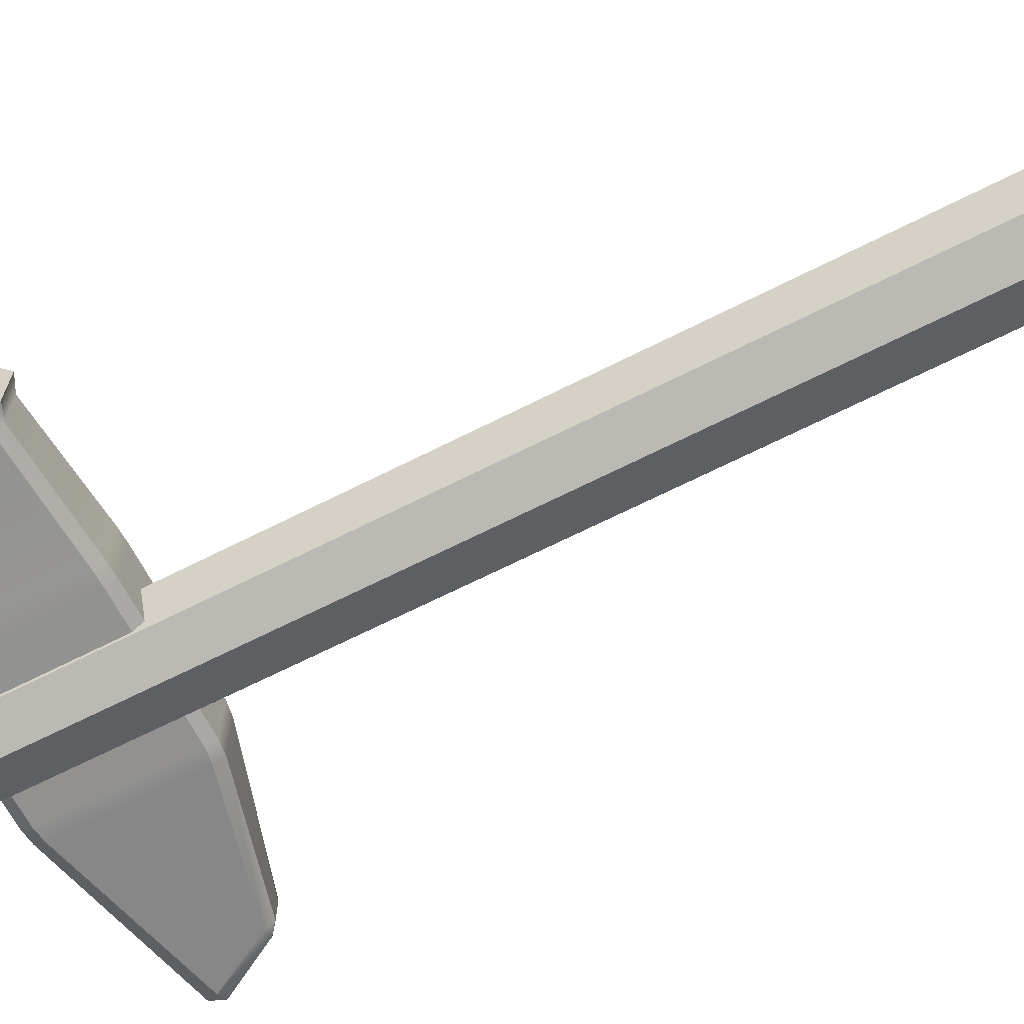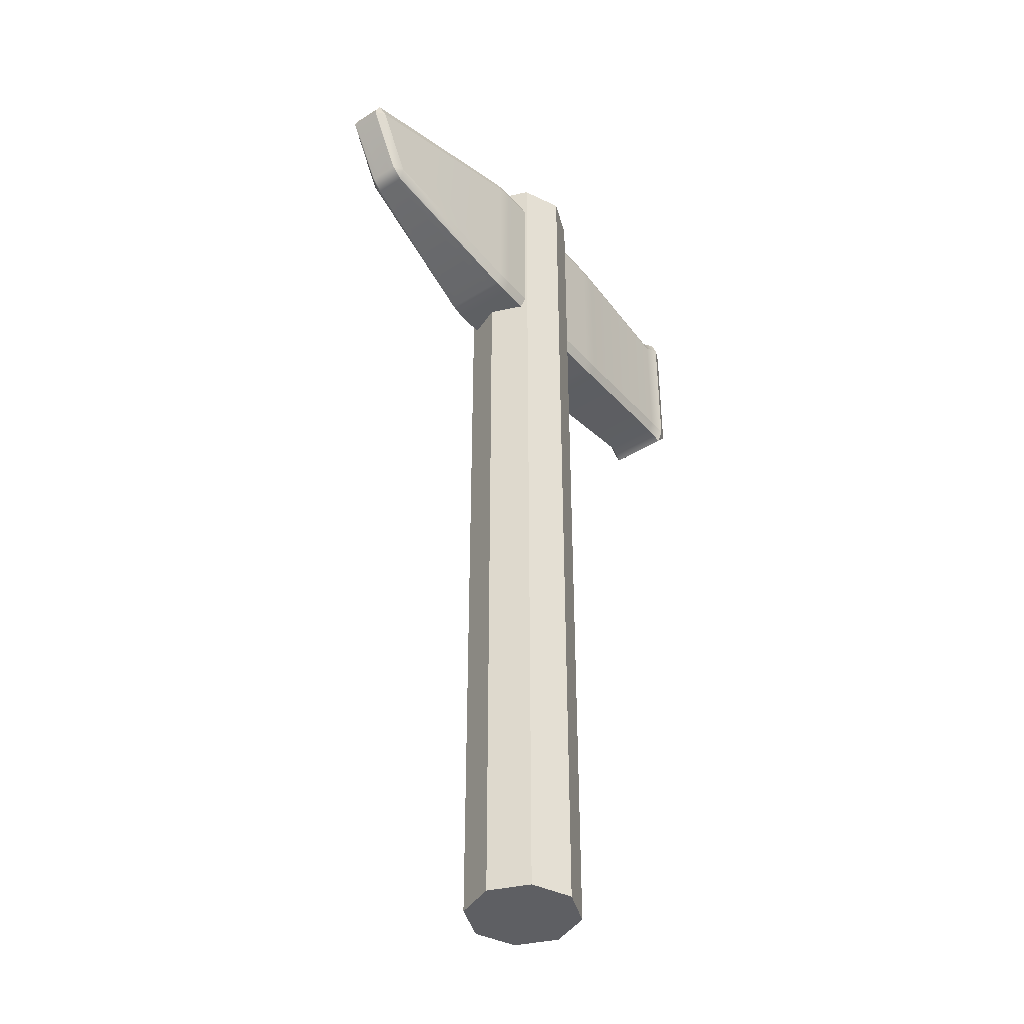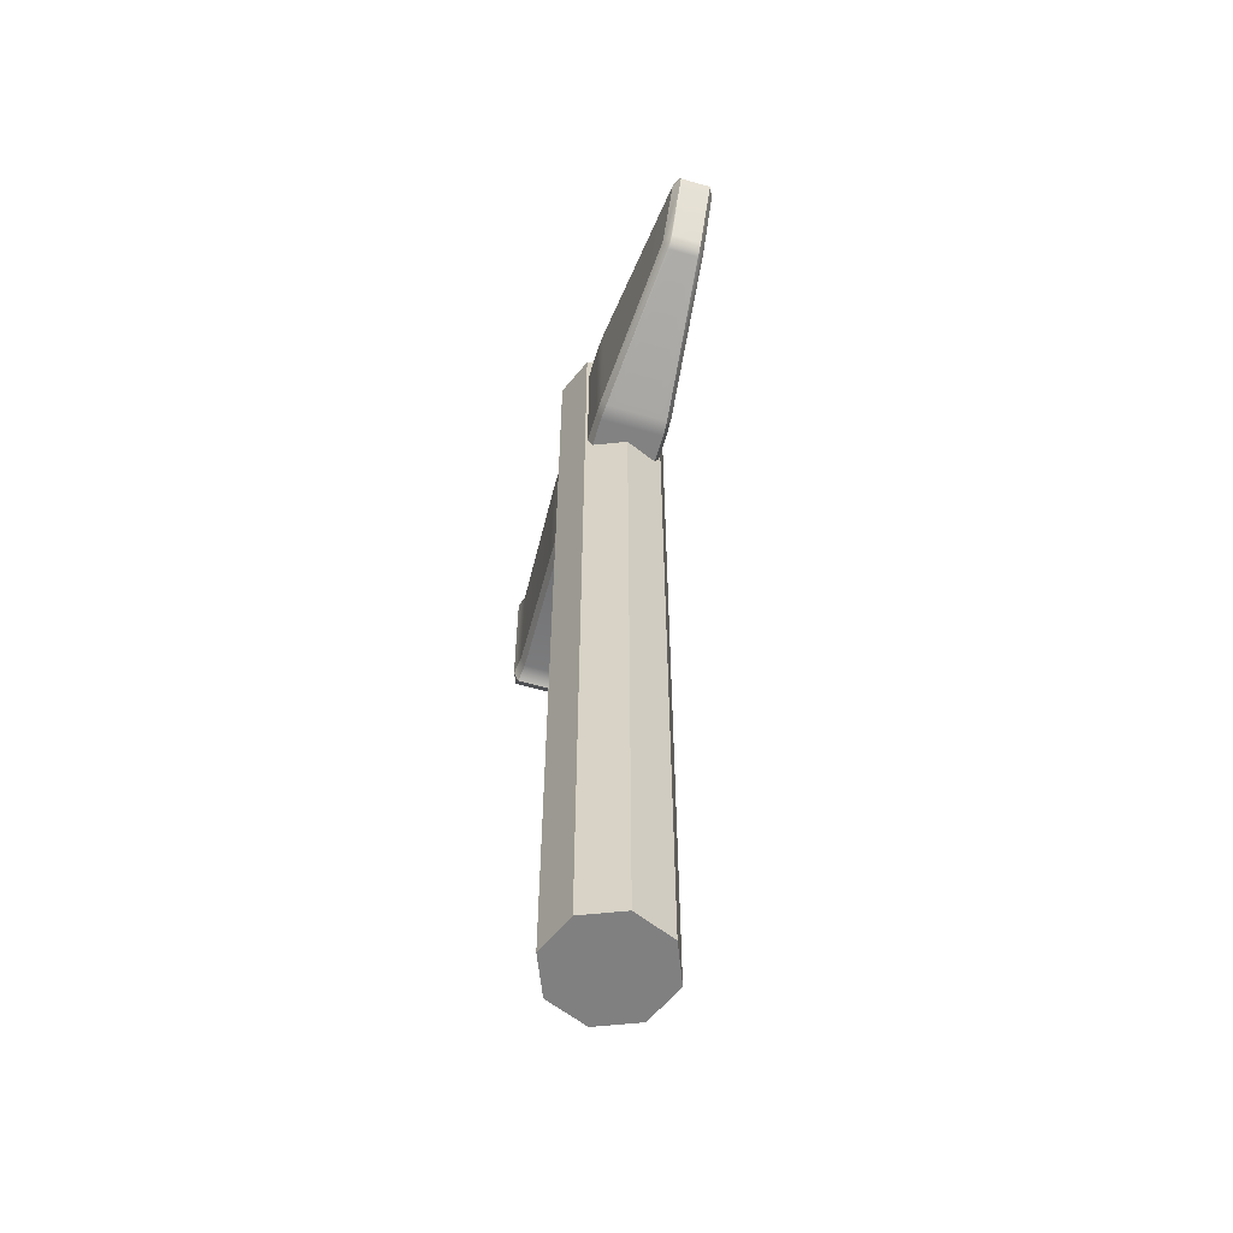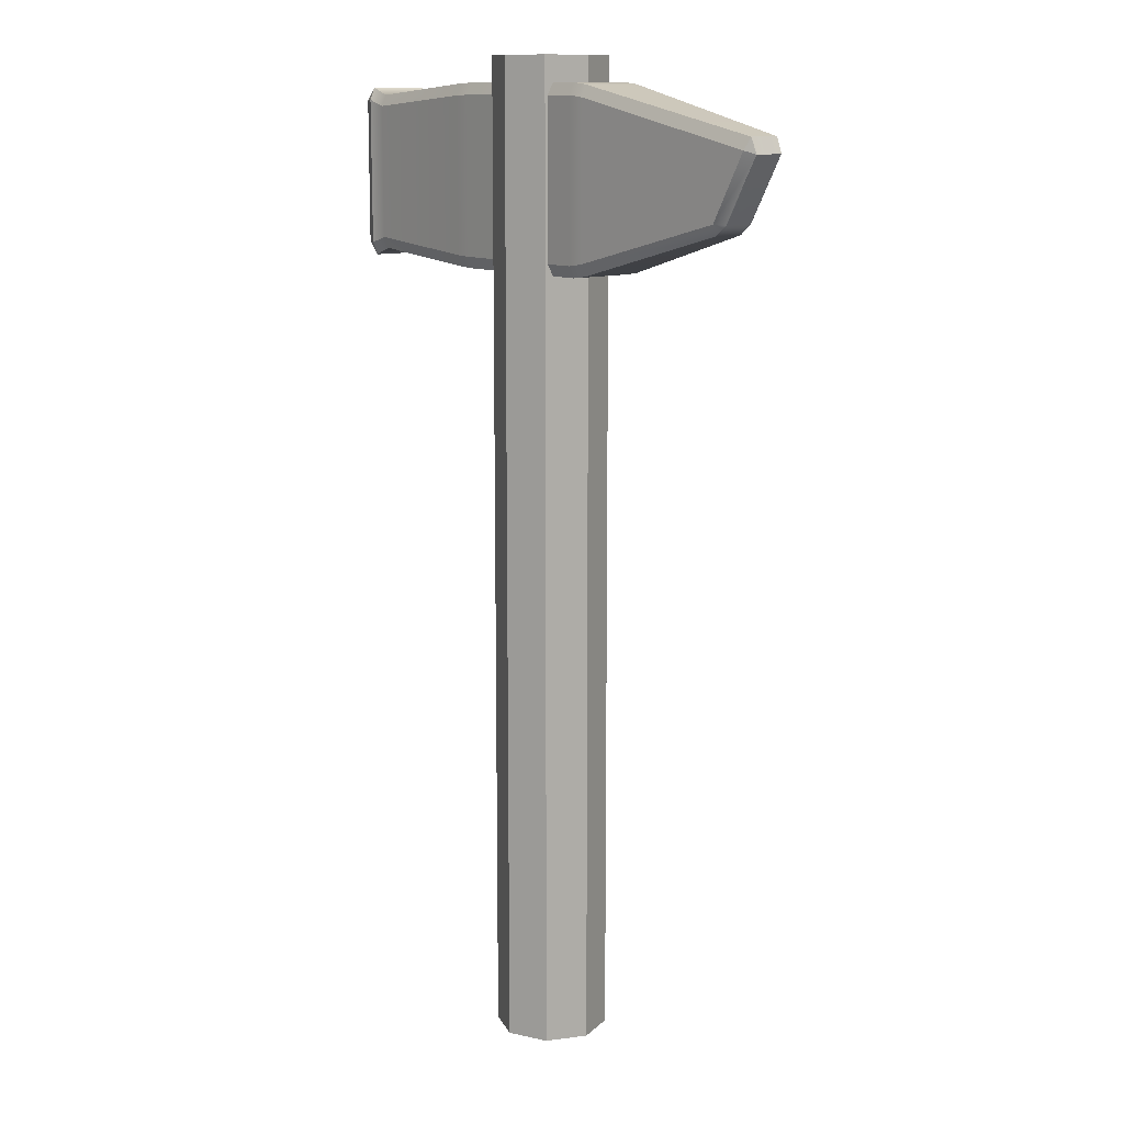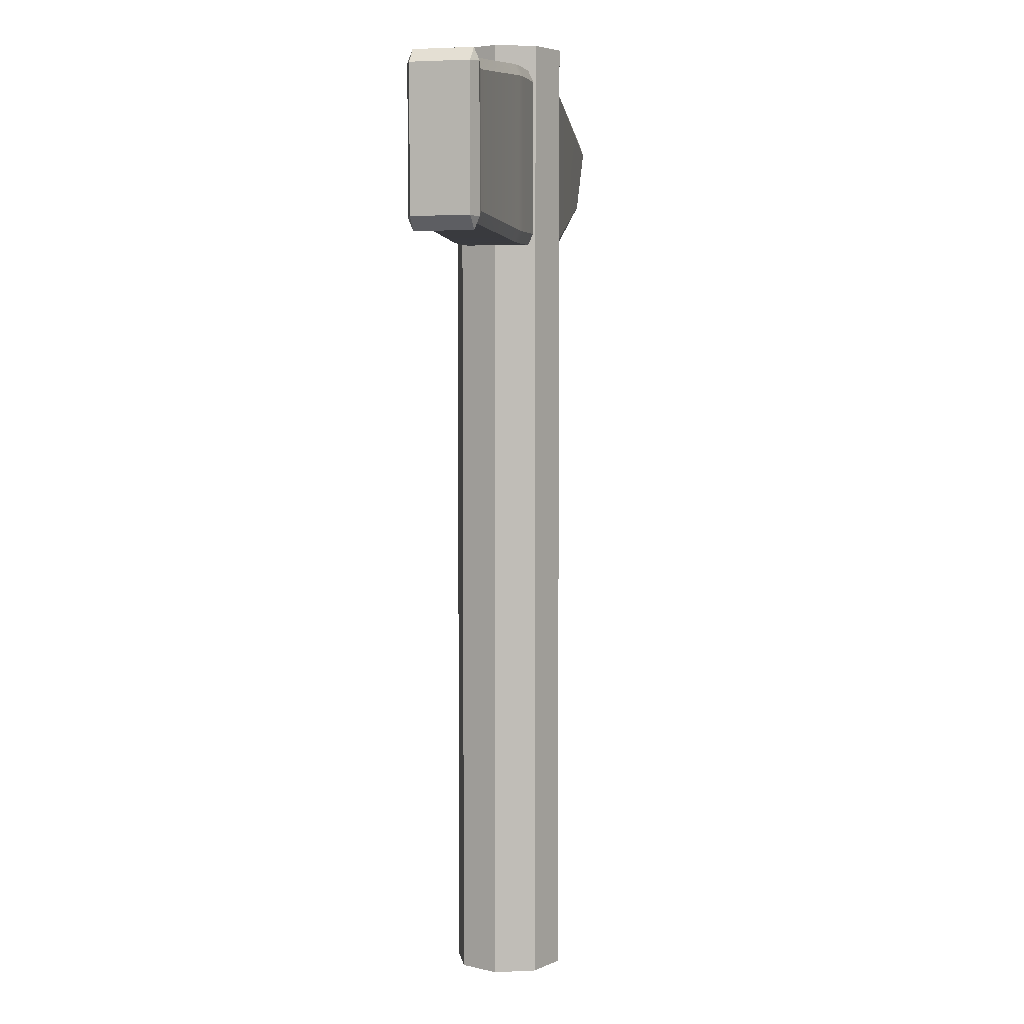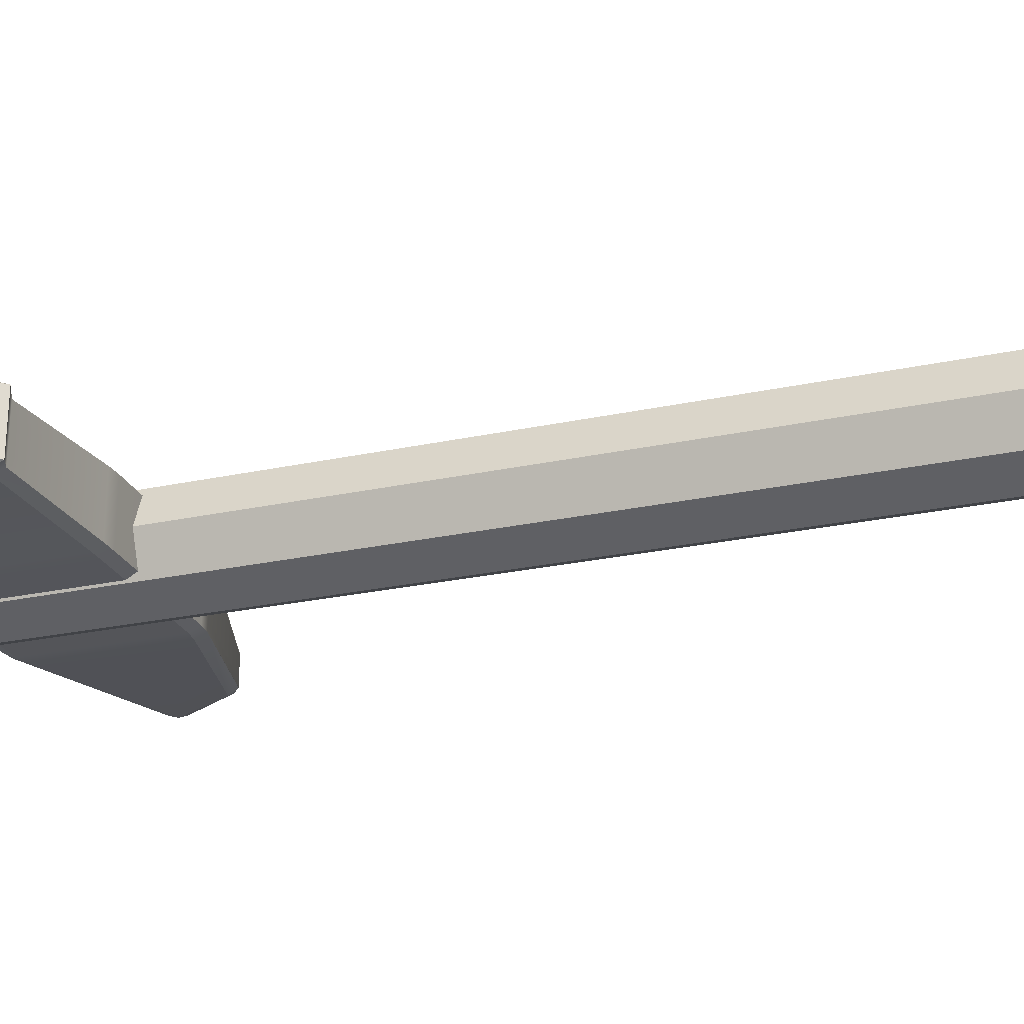
<metadata>
{"format":"obj","ext":"obj","renderer":"f3d","projection":"perspective","resolution":1024,"background":"white","views":[{"elev":-66.2,"azim":-62.9,"up":"+Z"},{"elev":-41.5,"azim":127.2,"up":"+Y"},{"elev":-60.1,"azim":73.5,"up":"+Y"},{"elev":12.1,"azim":50.0,"up":"+Y"},{"elev":4.8,"azim":-75.8,"up":"+Y"},{"elev":-25.0,"azim":-70.5,"up":"+Z"}]}
</metadata>
<code>
g default
v -0.6444 2.032 0.07849
v -0.6432 2.066 0.09226
v -0.6765 2.067 0.07741
v -0.2587 2.052 0.09625
v -0.2587 2.022 0.08349
v -0.2162 2.02 0.08426
v -0.2162 2.051 0.097
v -0.6765 2.442 0.07741
v -0.6444 2.444 0.09221
v -0.6444 2.477 0.07849
v -0.2587 2.486 0.0835
v -0.2587 2.456 0.09625
v -0.2162 2.458 0.097
v -0.2162 2.488 0.08426
v -0.6444 2.477 -0.07849
v -0.6432 2.443 -0.09226
v -0.6765 2.442 -0.07741
v -0.2162 2.488 -0.08426
v -0.2162 2.458 -0.097
v -0.2587 2.456 -0.09625
v -0.2587 2.486 -0.0835
v -0.6765 2.067 -0.07741
v -0.6444 2.064 -0.09221
v -0.6444 2.032 -0.07849
v -0.2587 2.022 -0.0835
v -0.2587 2.052 -0.09625
v -0.2162 2.051 -0.097
v -0.2162 2.02 -0.08426
v 0.6725 2.168 0.03963
v 0.645 2.17 0.05442
v 0.6384 2.142 0.04123
v 0.7385 2.338 0.05325
v 0.7661 2.329 0.03925
v 0.7501 2.368 0.04072
v -0.6765 2.442 0.05784
v -0.6444 2.477 0.05845
v -0.6444 2.477 0.03829
v -0.6765 2.442 0.0377
v 0.7661 2.329 0.01769
v 0.7492 2.368 0.01917
v 0.749 2.368 0.03728
v 0.7662 2.329 0.03572
v 0.7664 2.33 -0.03946
v 0.7383 2.338 -0.05326
v 0.7505 2.368 -0.04085
v 0.645 2.17 -0.05442
v 0.6725 2.168 -0.03968
v 0.6387 2.142 -0.04135
v -0.6765 2.067 -0.06302
v -0.6444 2.032 -0.0637
v -0.6444 2.032 -0.04354
v -0.6765 2.067 -0.04288
v 0.6403 2.142 -0.03992
v 0.6723 2.168 -0.03934
v 0.6715 2.167 -0.0206
v 0.6403 2.142 -0.02174
v 0.1879 2.02 0.08433
v 0.2299 2.026 0.08217
v 0.2302 2.057 0.09486
v 0.1879 2.05 0.097
v 0.1878 2.02 -0.0843
v 0.1879 2.05 -0.097
v 0.2301 2.057 -0.09487
v 0.2299 2.026 -0.08217
v 0.1879 2.488 -0.08431
v 0.2302 2.483 -0.08259
v 0.2303 2.453 -0.09531
v 0.188 2.458 -0.097
v 0.1879 2.488 0.08428
v 0.188 2.458 0.097
v 0.2303 2.453 0.09531
v 0.2302 2.483 0.08259
v 0.188 2.02 0.04187
v 0.2299 2.026 0.04061
v 0.2297 2.026 0.05886
v 0.188 2.02 0.05989
v 0.23 2.484 -0.06449
v 0.1878 2.488 -0.06546
v 0.188 2.488 -0.04738
v 0.23 2.484 -0.04636
v -0.2587 2.022 0.04147
v -0.2162 2.02 0.04186
v -0.2162 2.02 0.05989
v -0.2587 2.022 0.05951
v -0.2162 2.488 -0.06541
v -0.2587 2.486 -0.06499
v -0.2587 2.486 -0.04694
v -0.2162 2.488 -0.04738
v -0.6444 2.477 -0.04354
v -0.6444 2.477 -0.0637
v -0.6765 2.442 -0.06302
v -0.6765 2.442 -0.04288
v -0.2162 2.488 0.04187
v -0.2587 2.486 0.04146
v -0.2587 2.486 0.05951
v -0.2162 2.488 0.05989
v 0.23 2.484 0.04095
v 0.1878 2.488 0.04181
v 0.188 2.488 0.05989
v 0.23 2.484 0.05906
v 0.7661 2.329 -0.02059
v 0.7662 2.329 -0.03861
v 0.7489 2.368 -0.04036
v 0.7492 2.368 -0.02222
v 0.6403 2.142 0.01874
v 0.6723 2.168 0.017
v 0.6715 2.167 0.03573
v 0.6403 2.142 0.03689
v 0.1878 2.02 -0.0473
v 0.188 2.02 -0.06541
v 0.2299 2.026 -0.06435
v 0.2299 2.026 -0.04599
v -0.2587 2.022 -0.04693
v -0.2587 2.022 -0.06498
v -0.2162 2.02 -0.06541
v -0.2162 2.02 -0.04737
v -0.6765 2.067 0.0377
v -0.6444 2.032 0.03829
v -0.6444 2.032 0.05845
v -0.6765 2.067 0.05784
v -0.602 2.052 0.07176
v -0.602 2.052 0.05313
v -0.602 2.052 0.03509
v -0.602 2.052 -0.03987
v -0.602 2.052 -0.05792
v -0.602 2.052 -0.07177
v -0.602 2.081 -0.0841
v -0.601 2.427 -0.08413
v -0.602 2.457 -0.07177
v -0.602 2.457 -0.05792
v -0.602 2.457 -0.03988
v -0.602 2.457 0.03509
v -0.602 2.457 0.05313
v -0.602 2.457 0.07177
v -0.602 2.428 0.0841
v -0.601 2.082 0.08413
v 0.1036 0 -0.1031
v 0.000547 0 -0.1458
v -0.1025 0 -0.1031
v -0.1452 0 0
v -0.1025 0 0.1031
v 0.000547 0 0.1458
v 0.1036 0 0.1031
v 0.1463 0 0
v 0.1036 2.554 -0.1031
v 0.000547 2.554 -0.1458
v -0.1025 2.554 -0.1031
v -0.1452 2.554 0
v -0.1025 2.554 0.1031
v 0.000547 2.554 0.1458
v 0.1036 2.554 0.1031
v 0.1463 2.554 0
v 0.000547 0 0
v 0.000547 2.554 0
g pCube2
f 1 3 120 119
f 136 121 5 4
f 3 2 9 8
f 4 7 13 12
f 6 5 84 83
f 7 6 57 60
f 8 10 36 35
f 134 135 12 11
f 11 14 96 95
f 14 13 70 69
f 15 17 91 90
f 128 129 21 20
f 17 16 23 22
f 18 21 86 85
f 19 18 65 68
f 20 19 27 26
f 22 24 50 49
f 126 127 26 25
f 25 28 115 114
f 28 27 62 61
f 29 31 108 107
f 30 29 33 32
f 31 30 59 58
f 32 34 72 71
f 34 33 42 41
f 35 38 117 120
f 132 133 95 94
f 38 37 89 92
f 39 42 107 106
f 40 39 101 104
f 41 40 97 100
f 43 45 103 102
f 44 43 47 46
f 45 44 67 66
f 46 48 64 63
f 48 47 54 53
f 49 52 92 91
f 124 125 114 113
f 52 51 118 117
f 53 56 112 111
f 55 54 102 101
f 56 55 106 105
f 58 57 76 75
f 60 59 71 70
f 61 64 111 110
f 63 62 68 67
f 66 65 78 77
f 69 72 100 99
f 73 76 83 82
f 74 73 109 112
f 75 74 105 108
f 77 80 104 103
f 79 78 85 88
f 80 79 98 97
f 81 84 122 123
f 82 81 113 116
f 87 86 130 131
f 88 87 94 93
f 93 96 99 98
f 110 109 116 115
f 71 59 30 32
f 66 77 103 45
f 63 67 44 46
f 53 111 64 48
f 102 54 47 43
f 22 49 91 17
f 110 115 28 61
f 27 19 68 62
f 18 85 78 65
f 13 7 60 70
f 125 126 25 114
f 127 128 20 26
f 129 130 86 21
f 135 136 4 12
f 131 132 94 87
f 79 88 93 98
f 104 80 97 40
f 39 106 55 101
f 105 74 112 56
f 73 82 116 109
f 123 124 113 81
f 92 52 117 38
f 133 134 11 95
f 99 96 14 69
f 41 100 72 34
f 29 107 42 33
f 58 75 108 31
f 6 83 76 57
f 121 122 84 5
f 35 120 3 8
f 1 2 3
f 4 5 6 7
f 8 9 10
f 11 12 13 14
f 15 16 17
f 18 19 20 21
f 22 23 24
f 25 26 27 28
f 29 30 31
f 32 33 34
f 35 36 37 38
f 39 40 41 42
f 43 44 45
f 46 47 48
f 49 50 51 52
f 53 54 55 56
f 57 58 59 60
f 61 62 63 64
f 65 66 67 68
f 69 70 71 72
f 73 74 75 76
f 77 78 79 80
f 81 82 83 84
f 85 86 87 88
f 89 90 91 92
f 93 94 95 96
f 97 98 99 100
f 101 102 103 104
f 105 106 107 108
f 109 110 111 112
f 113 114 115 116
f 117 118 119 120
f 119 122 121 1
f 123 122 119 118
f 51 124 123 118
f 51 50 125 124
f 24 126 125 50
f 24 23 127 126
f 16 128 127 23
f 16 15 129 128
f 90 130 129 15
f 131 130 90 89
f 37 132 131 89
f 37 36 133 132
f 10 134 133 36
f 10 9 135 134
f 2 136 135 9
f 2 1 121 136
f 137 138 146 145
f 138 139 147 146
f 139 140 148 147
f 140 141 149 148
f 141 142 150 149
f 142 143 151 150
f 143 144 152 151
f 144 137 145 152
f 138 137 153
f 139 138 153
f 140 139 153
f 141 140 153
f 142 141 153
f 143 142 153
f 144 143 153
f 137 144 153
f 145 146 154
f 146 147 154
f 147 148 154
f 148 149 154
f 149 150 154
f 150 151 154
f 151 152 154
f 152 145 154

</code>
